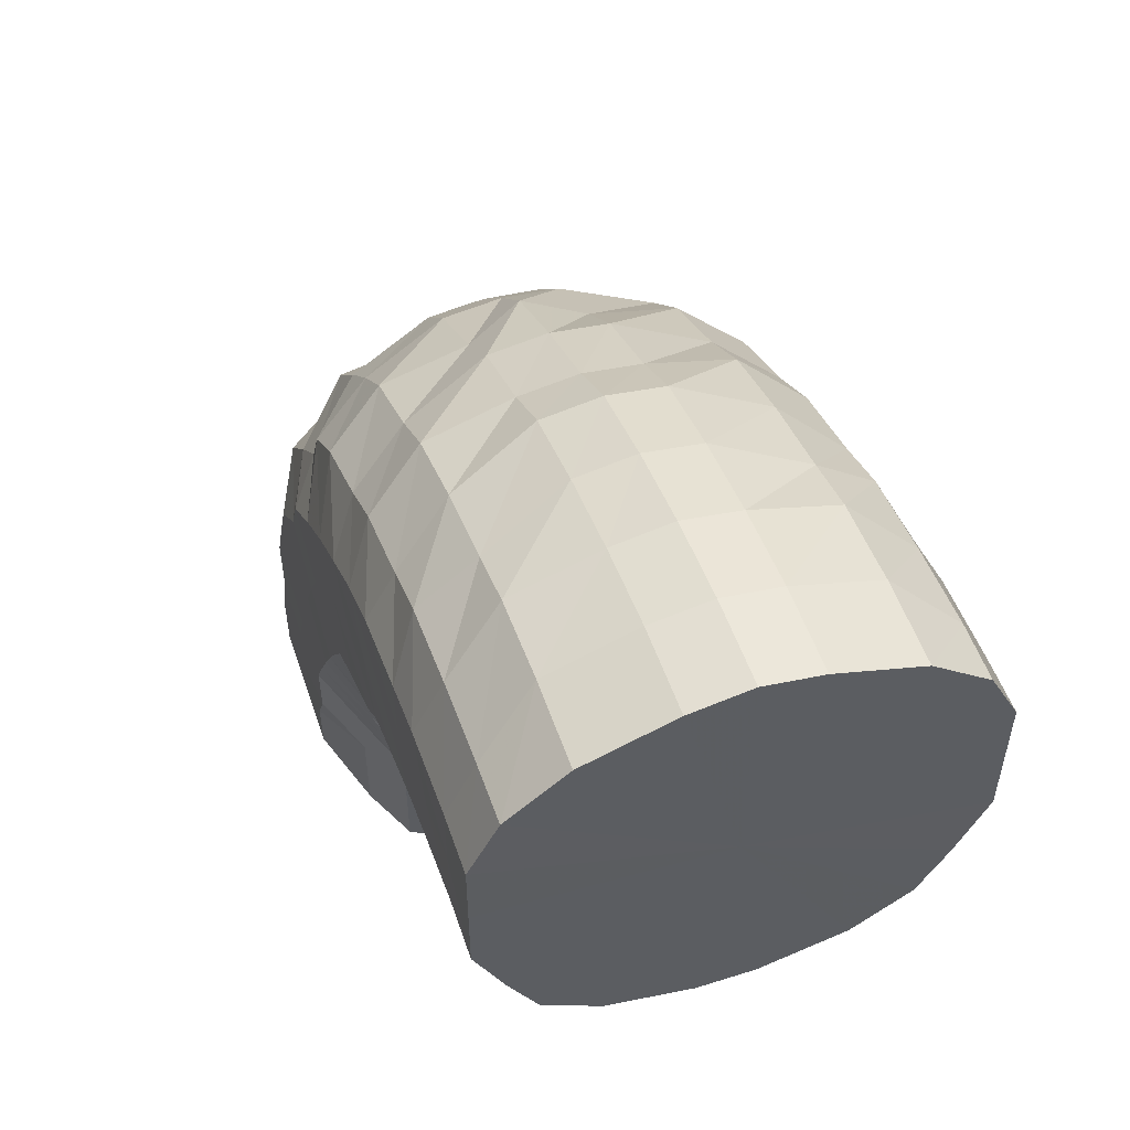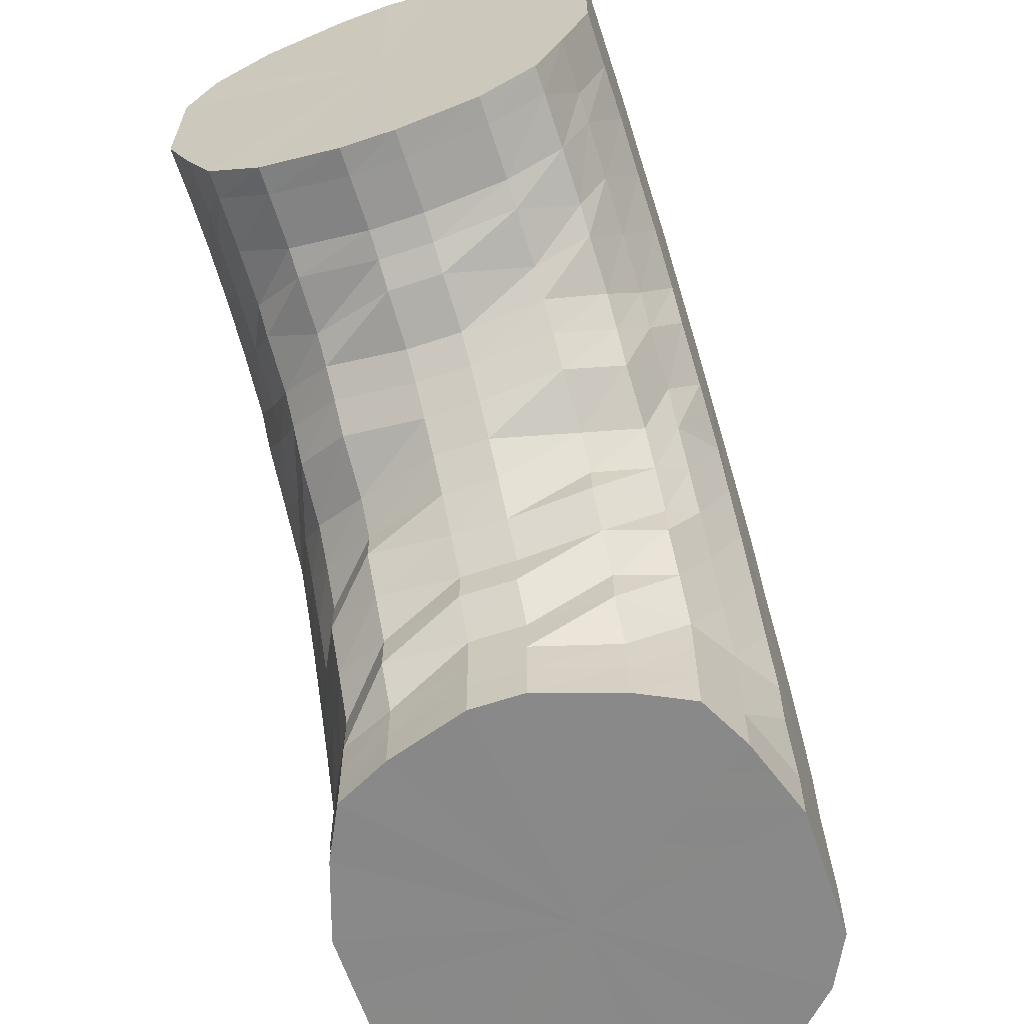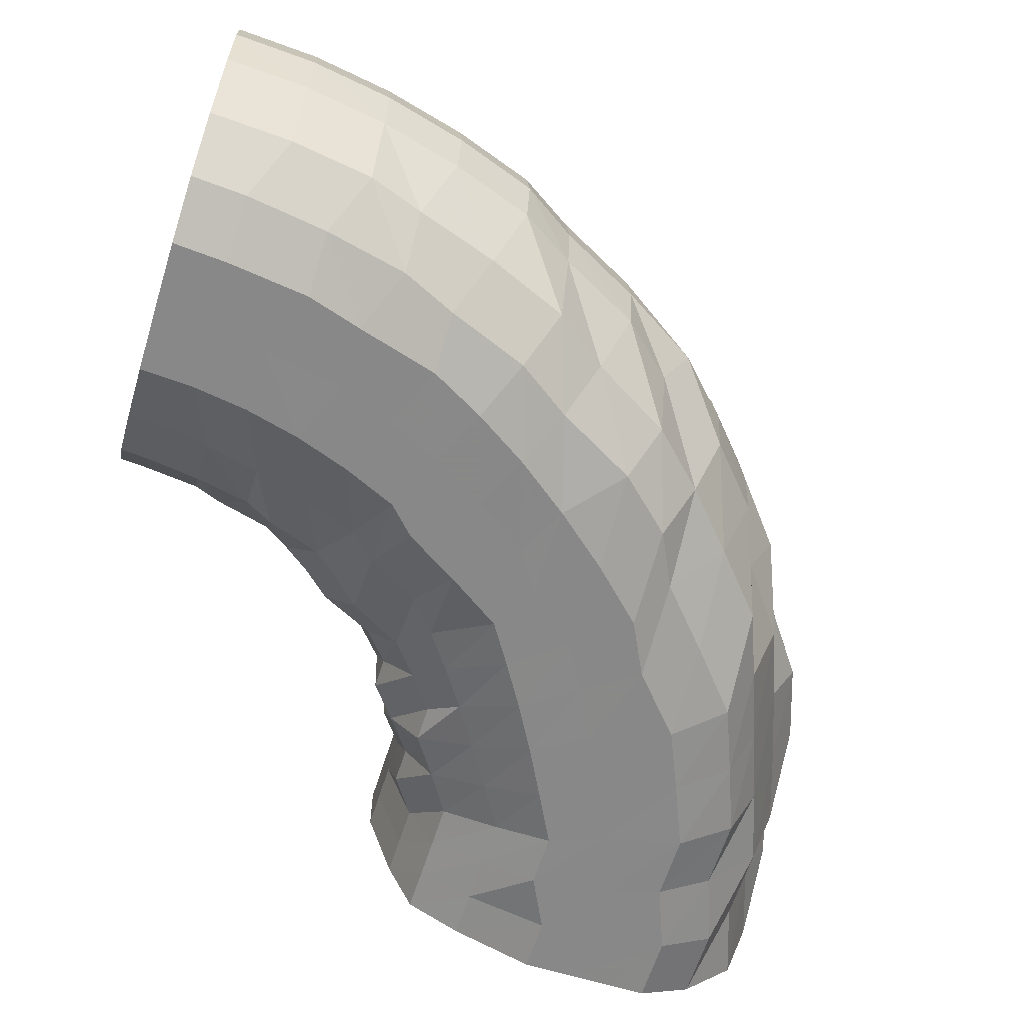
<metadata>
{"format":"obj","ext":"obj","renderer":"f3d","projection":"perspective","resolution":1024,"background":"white","views":[{"elev":55.2,"azim":-108.6,"up":"+Z"},{"elev":-63.0,"azim":-71.6,"up":"+Z"},{"elev":-62.8,"azim":-17.5,"up":"+Y"}]}
</metadata>
<code>
o 23864
v 2241 1880 14.03
v 2241 1880 14.06
v 2241 1880 14.03
v 2241 1880 14.06
v 2241 1880 14.03
v 2241 1880 14.03
v 2241 1880 14.06
v 2241 1880 14.03
v 2241 1880 14.03
v 2241 1880 14.09
v 2241 1880 14.09
v 2241 1880 14.09
v 2241 1880 14.09
v 2241 1880 14.12
v 2241 1880 14.06
v 2241 1880 14.03
v 2241 1880 14.03
v 2241 1880 14.12
v 2241 1880 14.09
v 2241 1880 14.12
v 2241 1880 14.06
v 2241 1880 14.03
v 2241 1880 14.03
v 2241 1881 14.09
v 2241 1881 14.11
v 2241 1881 14.06
v 2241 1880 14.03
v 2241 1881 14.03
v 2241 1881 14.08
v 2241 1881 14.11
v 2241 1881 14.06
v 2241 1881 14.03
v 2241 1881 14.03
v 2241 1881 14.08
v 2241 1881 14.1
v 2241 1881 14.05
v 2241 1881 14.03
v 2241 1881 14.03
v 2241 1881 14.07
v 2241 1881 14.09
v 2241 1881 14.05
v 2241 1881 14.03
v 2241 1881 14.03
v 2241 1881 14.07
v 2241 1881 14.08
v 2241 1881 14.05
v 2241 1881 14.03
v 2241 1881 14.03
v 2241 1881 14.06
v 2241 1881 14.08
v 2241 1881 14.05
v 2241 1881 14.03
v 2241 1881 14.03
v 2241 1880 14.06
v 2241 1880 14.07
v 2241 1880 14.05
v 2241 1881 14.03
v 2241 1880 14.03
v 2241 1880 14.06
v 2241 1880 14.07
v 2241 1880 14.04
v 2241 1880 14.03
v 2241 1880 14.03
v 2241 1880 14.06
v 2241 1880 14.07
v 2241 1880 14.04
v 2241 1880 14.03
v 2241 1880 14.03
v 2241 1880 14.06
v 2241 1880 14.07
v 2241 1880 14.05
v 2241 1880 14.03
v 2241 1880 14.03
v 2241 1880 14.06
v 2241 1880 14.08
v 2241 1880 14.05
v 2241 1880 14.03
v 2241 1880 14.03
v 2241 1880 14.07
v 2241 1880 14.08
v 2241 1880 14.05
v 2241 1880 14.03
v 2241 1880 14.03
v 2241 1880 14.07
v 2241 1880 14.09
v 2241 1880 14.05
v 2241 1880 14.03
v 2241 1880 14.03
v 2241 1880 14.08
v 2241 1880 14.1
v 2241 1880 14.05
v 2241 1880 14.03
v 2241 1880 14.03
v 2241 1880 14.08
v 2241 1880 14.11
v 2241 1880 14.06
v 2241 1880 14.03
v 2241 1880 14.03
v 2241 1880 14.06
v 2241 1880 14.03
v 2241 1880 14.03
v 2241 1880 14.09
v 2241 1880 14.11
v 2241 1880 14.12
v 2241 1880 14.12
v 2241 1880 14.15
v 2241 1880 14.15
v 2241 1880 14.14
v 2241 1880 14.14
v 2241 1880 14.18
v 2241 1880 14.15
v 2241 1880 14.18
v 2241 1880 14.18
v 2241 1880 14.14
v 2241 1880 14.17
v 2241 1881 14.14
v 2241 1881 14.16
v 2241 1881 14.13
v 2241 1881 14.15
v 2241 1881 14.12
v 2241 1881 14.14
v 2241 1881 14.11
v 2241 1881 14.13
v 2241 1881 14.1
v 2241 1881 14.12
v 2241 1881 14.09
v 2241 1881 14.11
v 2241 1880 14.09
v 2241 1880 14.1
v 2241 1880 14.09
v 2241 1880 14.1
v 2241 1880 14.09
v 2241 1880 14.1
v 2241 1880 14.09
v 2241 1880 14.1
v 2241 1880 14.09
v 2241 1880 14.11
v 2241 1880 14.1
v 2241 1880 14.12
v 2241 1880 14.11
v 2241 1880 14.13
v 2241 1880 14.12
v 2241 1880 14.14
v 2241 1880 14.13
v 2241 1880 14.15
v 2241 1880 14.16
v 2241 1880 14.17
v 2241 1880 14.2
v 2241 1880 14.2
v 2241 1880 14.19
v 2241 1880 14.17
v 2241 1880 14.22
v 2241 1880 14.2
v 2241 1880 14.23
v 2241 1880 14.23
v 2241 1880 14.2
v 2241 1880 14.23
v 2241 1880 14.2
v 2241 1880 14.22
v 2241 1881 14.19
v 2241 1881 14.21
v 2241 1881 14.17
v 2241 1881 14.2
v 2241 1881 14.16
v 2241 1881 14.18
v 2241 1881 14.15
v 2241 1881 14.16
v 2241 1881 14.13
v 2241 1881 14.15
v 2241 1881 14.12
v 2241 1881 14.14
v 2241 1880 14.12
v 2241 1880 14.13
v 2241 1880 14.11
v 2241 1880 14.12
v 2241 1880 14.11
v 2241 1880 14.12
v 2241 1880 14.12
v 2241 1880 14.13
v 2241 1880 14.12
v 2241 1880 14.14
v 2241 1880 14.13
v 2241 1880 14.15
v 2241 1880 14.15
v 2241 1880 14.16
v 2241 1880 14.16
v 2241 1880 14.18
v 2241 1880 14.2
v 2241 1880 14.21
v 2241 1880 14.23
v 2241 1880 14.24
v 2241 1880 14.21
v 2241 1880 14.2
v 2241 1880 14.25
v 2241 1880 14.25
v 2241 1880 14.26
v 2241 1880 14.27
v 2241 1880 14.25
v 2241 1880 14.27
v 2241 1880 14.25
v 2241 1880 14.27
v 2241 1880 14.24
v 2241 1880 14.26
v 2241 1881 14.23
v 2241 1881 14.25
v 2241 1881 14.21
v 2241 1881 14.23
v 2241 1881 14.2
v 2241 1881 14.21
v 2241 1881 14.18
v 2241 1881 14.19
v 2241 1881 14.16
v 2241 1881 14.18
v 2241 1881 14.15
v 2241 1881 14.16
v 2241 1880 14.14
v 2240 1880 14.15
v 2241 1880 14.13
v 2240 1880 14.14
v 2241 1880 14.13
v 2240 1880 14.14
v 2241 1880 14.14
v 2240 1880 14.15
v 2241 1880 14.15
v 2241 1880 14.16
v 2241 1880 14.16
v 2241 1880 14.18
v 2241 1880 14.18
v 2241 1880 14.19
v 2241 1880 14.21
v 2241 1880 14.23
v 2241 1880 14.25
v 2241 1880 14.26
v 2241 1880 14.23
v 2241 1880 14.21
v 2241 1880 14.26
v 2241 1880 14.28
v 2241 1880 14.28
v 2241 1880 14.29
v 2241 1880 14.29
v 2241 1880 14.3
v 2241 1880 14.29
v 2241 1880 14.31
v 2241 1880 14.29
v 2241 1880 14.3
v 2241 1880 14.28
v 2241 1880 14.29
v 2241 1881 14.26
v 2241 1881 14.28
v 2241 1881 14.25
v 2241 1881 14.26
v 2241 1881 14.23
v 2241 1881 14.24
v 2241 1881 14.21
v 2241 1881 14.22
v 2241 1881 14.19
v 2240 1881 14.2
v 2240 1881 14.17
v 2240 1881 14.18
v 2240 1880 14.16
v 2240 1880 14.17
v 2240 1880 14.15
v 2240 1880 14.16
v 2240 1880 14.15
v 2240 1880 14.16
v 2240 1880 14.16
v 2240 1880 14.17
v 2240 1880 14.17
v 2240 1880 14.18
v 2241 1880 14.19
v 2240 1880 14.2
v 2241 1880 14.22
v 2241 1880 14.24
v 2240 1880 14.25
v 2241 1880 14.27
v 2240 1880 14.22
v 2240 1880 14.2
v 2240 1880 14.26
v 2241 1880 14.29
v 2240 1880 14.28
v 2240 1880 14.3
v 2241 1880 14.31
v 2240 1880 14.32
v 2241 1880 14.32
v 2240 1880 14.33
v 2241 1880 14.32
v 2240 1880 14.33
v 2241 1880 14.32
v 2240 1880 14.33
v 2241 1880 14.31
v 2240 1880 14.32
v 2241 1881 14.29
v 2240 1881 14.3
v 2241 1881 14.27
v 2240 1881 14.28
v 2240 1881 14.25
v 2240 1881 14.26
v 2240 1881 14.22
v 2240 1881 14.23
v 2240 1881 14.2
v 2240 1881 14.21
v 2240 1881 14.19
v 2240 1881 14.19
v 2240 1880 14.17
v 2240 1880 14.18
v 2240 1880 14.17
v 2240 1880 14.17
v 2240 1880 14.17
v 2240 1880 14.17
v 2240 1880 14.17
v 2240 1880 14.18
v 2240 1880 14.19
v 2240 1880 14.19
v 2240 1880 14.21
v 2240 1880 14.23
v 2240 1880 14.24
v 2240 1880 14.26
v 2240 1880 14.21
v 2240 1880 14.19
v 2240 1880 14.24
v 2240 1880 14.29
v 2240 1880 14.26
v 2240 1880 14.27
v 2240 1880 14.29
v 2240 1880 14.29
v 2240 1880 14.31
v 2240 1880 14.31
v 2240 1880 14.31
v 2240 1880 14.32
v 2240 1880 14.33
v 2240 1880 14.33
v 2240 1880 14.33
v 2240 1880 14.34
v 2240 1880 14.34
v 2240 1880 14.34
v 2240 1880 14.34
v 2240 1880 14.34
v 2240 1880 14.33
v 2240 1880 14.34
v 2240 1880 14.34
v 2240 1880 14.32
v 2240 1880 14.33
v 2240 1880 14.33
v 2240 1881 14.31
v 2240 1881 14.31
v 2240 1881 14.31
v 2240 1881 14.29
v 2240 1881 14.29
v 2240 1881 14.29
v 2240 1881 14.26
v 2240 1881 14.26
v 2240 1881 14.27
v 2240 1881 14.24
v 2240 1881 14.24
v 2240 1881 14.24
v 2240 1881 14.21
v 2240 1881 14.22
v 2240 1881 14.22
v 2240 1881 14.19
v 2240 1881 14.2
v 2240 1881 14.2
v 2240 1880 14.18
v 2240 1880 14.18
v 2240 1880 14.18
v 2240 1880 14.17
v 2240 1880 14.18
v 2240 1880 14.18
v 2240 1880 14.17
v 2240 1880 14.18
v 2240 1880 14.18
v 2240 1880 14.18
v 2240 1880 14.18
v 2240 1880 14.18
v 2240 1880 14.2
v 2240 1880 14.2
v 2240 1880 14.22
v 2240 1880 14.22
v 2240 1880 14.24
v 2240 1880 14.2
v 2240 1880 14.18
v 2240 1880 14.22
v 2240 1880 14.24
v 2240 1880 14.27
v 2240 1880 14.26
v 2240 1880 14.18
v 2240 1880 14.29
v 2240 1880 14.31
v 2240 1880 14.18
v 2240 1880 14.33
v 2240 1880 14.34
v 2240 1880 14.18
v 2240 1880 14.34
v 2240 1880 14.34
v 2240 1881 14.2
v 2240 1880 14.33
v 2240 1881 14.22
v 2240 1881 14.31
v 2240 1881 14.24
v 2240 1881 14.29
v 2240 1881 14.27
v 2241 1880 14.03
v 2241 1880 14.03
v 2241 1880 14.03
v 2241 1880 14.03
v 2241 1880 14.03
v 2241 1880 14.03
v 2241 1880 14.03
v 2241 1880 14.03
v 2241 1881 14.03
v 2241 1880 14.03
v 2241 1881 14.03
v 2241 1880 14.03
v 2241 1881 14.03
v 2241 1880 14.03
v 2241 1881 14.03
v 2241 1880 14.03
v 2241 1881 14.03
v 2241 1881 14.03
v 2241 1880 14.03
v 2241 1880 14.03
v 2241 1880 14.03
v 2241 1880 14.03
f 1 2 3
f 3 4 5
f 2 4 6
f 5 7 8
f 4 7 9
f 2 10 4
f 4 11 7
f 10 11 4
f 11 12 7
f 13 10 2
f 10 14 11
f 15 13 2
f 15 2 16
f 17 15 1
f 13 18 10
f 18 14 10
f 19 13 15
f 20 18 13
f 19 20 13
f 21 19 15
f 21 15 22
f 23 21 17
f 24 19 21
f 25 20 19
f 24 25 19
f 26 24 21
f 26 21 27
f 28 26 23
f 29 24 26
f 30 25 24
f 29 30 24
f 31 29 26
f 31 26 32
f 33 31 28
f 34 29 31
f 35 30 29
f 34 35 29
f 36 34 31
f 36 31 37
f 38 36 33
f 39 34 36
f 40 35 34
f 39 40 34
f 41 39 36
f 41 36 42
f 43 41 38
f 44 39 41
f 45 40 39
f 44 45 39
f 46 44 41
f 46 41 47
f 48 46 43
f 49 44 46
f 50 45 44
f 49 50 44
f 51 49 46
f 51 46 52
f 53 51 48
f 54 49 51
f 55 50 49
f 54 55 49
f 56 54 51
f 56 51 57
f 58 56 53
f 59 54 56
f 60 55 54
f 59 60 54
f 61 59 56
f 61 56 62
f 63 61 58
f 64 59 61
f 65 60 59
f 64 65 59
f 66 64 61
f 66 61 67
f 68 66 63
f 69 64 66
f 70 65 64
f 69 70 64
f 71 69 66
f 71 66 72
f 73 71 68
f 74 69 71
f 75 70 69
f 74 75 69
f 76 74 71
f 76 71 77
f 78 76 73
f 79 74 76
f 80 75 74
f 79 80 74
f 81 79 76
f 81 76 82
f 83 81 78
f 84 79 81
f 85 80 79
f 84 85 79
f 86 84 81
f 86 81 87
f 88 86 83
f 89 84 86
f 90 85 84
f 89 90 84
f 91 89 86
f 91 86 92
f 93 91 88
f 94 89 91
f 95 90 89
f 94 95 89
f 96 94 91
f 96 91 97
f 98 96 93
f 8 99 98
f 99 96 100
f 7 99 101
f 7 12 99
f 99 102 96
f 12 102 99
f 102 94 96
f 102 103 94
f 103 95 94
f 12 104 102
f 104 103 102
f 105 104 12
f 11 105 12
f 14 105 11
f 105 106 104
f 14 107 105
f 107 106 105
f 104 108 103
f 106 108 104
f 108 109 103
f 103 109 95
f 106 110 108
f 111 107 14
f 18 111 14
f 107 112 106
f 112 110 106
f 111 113 107
f 113 112 107
f 114 111 18
f 20 114 18
f 115 113 111
f 114 115 111
f 116 114 20
f 25 116 20
f 117 115 114
f 116 117 114
f 118 116 25
f 30 118 25
f 119 117 116
f 118 119 116
f 120 118 30
f 35 120 30
f 121 119 118
f 120 121 118
f 122 120 35
f 40 122 35
f 123 121 120
f 122 123 120
f 124 122 40
f 45 124 40
f 125 123 122
f 124 125 122
f 126 124 45
f 50 126 45
f 127 125 124
f 126 127 124
f 128 126 50
f 55 128 50
f 129 127 126
f 128 129 126
f 130 128 55
f 60 130 55
f 131 129 128
f 130 131 128
f 132 130 60
f 65 132 60
f 133 131 130
f 132 133 130
f 134 132 65
f 70 134 65
f 135 133 132
f 134 135 132
f 136 134 70
f 75 136 70
f 137 135 134
f 136 137 134
f 138 136 75
f 80 138 75
f 139 137 136
f 138 139 136
f 140 138 80
f 85 140 80
f 141 139 138
f 140 141 138
f 142 140 85
f 90 142 85
f 143 141 140
f 142 143 140
f 144 142 90
f 95 144 90
f 109 144 95
f 144 145 142
f 145 143 142
f 109 146 144
f 146 145 144
f 147 146 109
f 108 147 109
f 110 147 108
f 147 148 146
f 110 149 147
f 149 148 147
f 146 150 145
f 148 150 146
f 150 151 145
f 145 151 143
f 148 152 150
f 153 149 110
f 112 153 110
f 149 154 148
f 154 152 148
f 153 155 149
f 155 154 149
f 156 153 112
f 113 156 112
f 157 155 153
f 156 157 153
f 158 156 113
f 115 158 113
f 159 157 156
f 158 159 156
f 160 158 115
f 117 160 115
f 161 159 158
f 160 161 158
f 162 160 117
f 119 162 117
f 163 161 160
f 162 163 160
f 164 162 119
f 121 164 119
f 165 163 162
f 164 165 162
f 166 164 121
f 123 166 121
f 167 165 164
f 166 167 164
f 168 166 123
f 125 168 123
f 169 167 166
f 168 169 166
f 170 168 125
f 127 170 125
f 171 169 168
f 170 171 168
f 172 170 127
f 129 172 127
f 173 171 170
f 172 173 170
f 174 172 129
f 131 174 129
f 175 173 172
f 174 175 172
f 176 174 131
f 133 176 131
f 177 175 174
f 176 177 174
f 178 176 133
f 135 178 133
f 179 177 176
f 178 179 176
f 180 178 135
f 137 180 135
f 181 179 178
f 180 181 178
f 182 180 137
f 139 182 137
f 183 181 180
f 182 183 180
f 184 182 139
f 141 184 139
f 185 183 182
f 184 185 182
f 186 184 141
f 143 186 141
f 151 186 143
f 186 187 184
f 187 185 184
f 151 188 186
f 188 187 186
f 189 188 151
f 150 189 151
f 152 189 150
f 189 190 188
f 152 191 189
f 191 190 189
f 188 192 187
f 190 192 188
f 192 193 187
f 187 193 185
f 190 194 192
f 195 191 152
f 154 195 152
f 191 196 190
f 196 194 190
f 195 197 191
f 197 196 191
f 198 195 154
f 155 198 154
f 199 197 195
f 198 199 195
f 200 198 155
f 157 200 155
f 201 199 198
f 200 201 198
f 202 200 157
f 159 202 157
f 203 201 200
f 202 203 200
f 204 202 159
f 161 204 159
f 205 203 202
f 204 205 202
f 206 204 161
f 163 206 161
f 207 205 204
f 206 207 204
f 208 206 163
f 165 208 163
f 209 207 206
f 208 209 206
f 210 208 165
f 167 210 165
f 211 209 208
f 210 211 208
f 212 210 167
f 169 212 167
f 213 211 210
f 212 213 210
f 214 212 169
f 171 214 169
f 215 213 212
f 214 215 212
f 216 214 171
f 173 216 171
f 217 215 214
f 216 217 214
f 218 216 173
f 175 218 173
f 219 217 216
f 218 219 216
f 220 218 175
f 177 220 175
f 221 219 218
f 220 221 218
f 222 220 177
f 179 222 177
f 223 221 220
f 222 223 220
f 224 222 179
f 181 224 179
f 225 223 222
f 224 225 222
f 226 224 181
f 183 226 181
f 227 225 224
f 226 227 224
f 228 226 183
f 185 228 183
f 193 228 185
f 228 229 226
f 229 227 226
f 193 230 228
f 230 229 228
f 231 230 193
f 192 231 193
f 194 231 192
f 231 232 230
f 194 233 231
f 233 232 231
f 230 234 229
f 232 234 230
f 234 235 229
f 229 235 227
f 232 236 234
f 237 233 194
f 196 237 194
f 233 238 232
f 238 236 232
f 237 239 233
f 239 238 233
f 240 237 196
f 197 240 196
f 241 239 237
f 240 241 237
f 242 240 197
f 199 242 197
f 243 241 240
f 242 243 240
f 244 242 199
f 201 244 199
f 245 243 242
f 244 245 242
f 246 244 201
f 203 246 201
f 247 245 244
f 246 247 244
f 248 246 203
f 205 248 203
f 249 247 246
f 248 249 246
f 250 248 205
f 207 250 205
f 251 249 248
f 250 251 248
f 252 250 207
f 209 252 207
f 253 251 250
f 252 253 250
f 254 252 209
f 211 254 209
f 255 253 252
f 254 255 252
f 256 254 211
f 213 256 211
f 257 255 254
f 256 257 254
f 258 256 213
f 215 258 213
f 259 257 256
f 258 259 256
f 260 258 215
f 217 260 215
f 261 259 258
f 260 261 258
f 262 260 217
f 219 262 217
f 263 261 260
f 262 263 260
f 264 262 219
f 221 264 219
f 265 263 262
f 264 265 262
f 266 264 221
f 223 266 221
f 267 265 264
f 266 267 264
f 268 266 223
f 225 268 223
f 269 267 266
f 268 269 266
f 270 268 225
f 227 270 225
f 235 270 227
f 270 271 268
f 271 269 268
f 235 272 270
f 272 271 270
f 273 272 235
f 234 273 235
f 236 273 234
f 273 274 272
f 236 275 273
f 275 274 273
f 272 276 271
f 274 276 272
f 276 277 271
f 271 277 269
f 274 278 276
f 279 275 236
f 238 279 236
f 275 280 274
f 280 278 274
f 279 281 275
f 281 280 275
f 282 279 238
f 239 282 238
f 283 281 279
f 282 283 279
f 284 282 239
f 241 284 239
f 285 283 282
f 284 285 282
f 286 284 241
f 243 286 241
f 287 285 284
f 286 287 284
f 288 286 243
f 245 288 243
f 289 287 286
f 288 289 286
f 290 288 245
f 247 290 245
f 291 289 288
f 290 291 288
f 292 290 247
f 249 292 247
f 293 291 290
f 292 293 290
f 294 292 249
f 251 294 249
f 295 293 292
f 294 295 292
f 296 294 251
f 253 296 251
f 297 295 294
f 296 297 294
f 298 296 253
f 255 298 253
f 299 297 296
f 298 299 296
f 300 298 255
f 257 300 255
f 301 299 298
f 300 301 298
f 302 300 257
f 259 302 257
f 303 301 300
f 302 303 300
f 304 302 259
f 261 304 259
f 305 303 302
f 304 305 302
f 306 304 261
f 263 306 261
f 307 305 304
f 306 307 304
f 308 306 263
f 265 308 263
f 309 307 306
f 308 309 306
f 310 308 265
f 267 310 265
f 311 309 308
f 310 311 308
f 312 310 267
f 269 312 267
f 277 312 269
f 312 313 310
f 313 311 310
f 277 314 312
f 314 313 312
f 315 314 277
f 276 315 277
f 278 315 276
f 315 316 314
f 278 317 315
f 317 316 315
f 314 318 313
f 316 318 314
f 318 319 313
f 313 319 311
f 316 320 318
f 321 317 278
f 280 321 278
f 317 322 316
f 322 320 316
f 322 323 320
f 324 322 317
f 321 324 317
f 324 325 322
f 326 321 280
f 281 326 280
f 327 324 321
f 326 327 321
f 327 328 324
f 329 326 281
f 283 329 281
f 330 327 326
f 329 330 326
f 330 331 327
f 332 329 283
f 285 332 283
f 333 330 329
f 332 333 329
f 333 334 330
f 335 332 285
f 287 335 285
f 336 333 332
f 335 336 332
f 336 337 333
f 338 335 287
f 289 338 287
f 339 336 335
f 338 339 335
f 339 340 336
f 341 338 289
f 291 341 289
f 342 339 338
f 341 342 338
f 342 343 339
f 344 341 291
f 293 344 291
f 345 342 341
f 344 345 341
f 345 346 342
f 347 344 293
f 295 347 293
f 348 345 344
f 347 348 344
f 348 349 345
f 350 347 295
f 297 350 295
f 351 348 347
f 350 351 347
f 351 352 348
f 353 350 297
f 299 353 297
f 354 351 350
f 353 354 350
f 354 355 351
f 356 353 299
f 301 356 299
f 357 354 353
f 356 357 353
f 357 358 354
f 359 356 301
f 303 359 301
f 360 357 356
f 359 360 356
f 360 361 357
f 362 359 303
f 305 362 303
f 363 360 359
f 362 363 359
f 363 364 360
f 365 362 305
f 307 365 305
f 366 363 362
f 365 366 362
f 366 367 363
f 368 365 307
f 309 368 307
f 369 366 365
f 368 369 365
f 369 370 366
f 371 368 309
f 311 371 309
f 319 371 311
f 371 372 368
f 372 369 368
f 372 373 369
f 374 372 371
f 319 374 371
f 374 375 372
f 376 374 319
f 376 377 374
f 318 376 319
f 320 376 318
f 320 378 376
f 379 380 372
f 381 379 374
f 382 381 376
f 383 382 320
f 381 379 384
f 382 381 384
f 379 380 384
f 383 382 384
f 380 385 369
f 380 385 384
f 386 383 322
f 386 383 384
f 387 386 324
f 387 386 384
f 385 388 366
f 385 388 384
f 389 387 327
f 389 387 384
f 390 389 330
f 390 389 384
f 388 391 363
f 388 391 384
f 392 390 333
f 392 390 384
f 393 392 336
f 393 392 384
f 391 394 360
f 391 394 384
f 395 393 384
f 395 393 339
f 394 396 384
f 394 396 357
f 397 395 384
f 397 395 342
f 396 398 384
f 396 398 354
f 399 397 384
f 399 397 345
f 398 400 384
f 400 399 384
f 398 400 351
f 400 399 348
f 401 402 403
f 402 404 403
f 405 401 403
f 404 406 403
f 407 405 403
f 406 408 403
f 409 407 403
f 408 410 403
f 411 409 403
f 410 412 403
f 413 411 403
f 412 414 403
f 415 413 403
f 414 416 403
f 417 415 403
f 418 417 403
f 416 419 403
f 420 418 403
f 419 421 403
f 422 420 403
f 421 422 403

</code>
